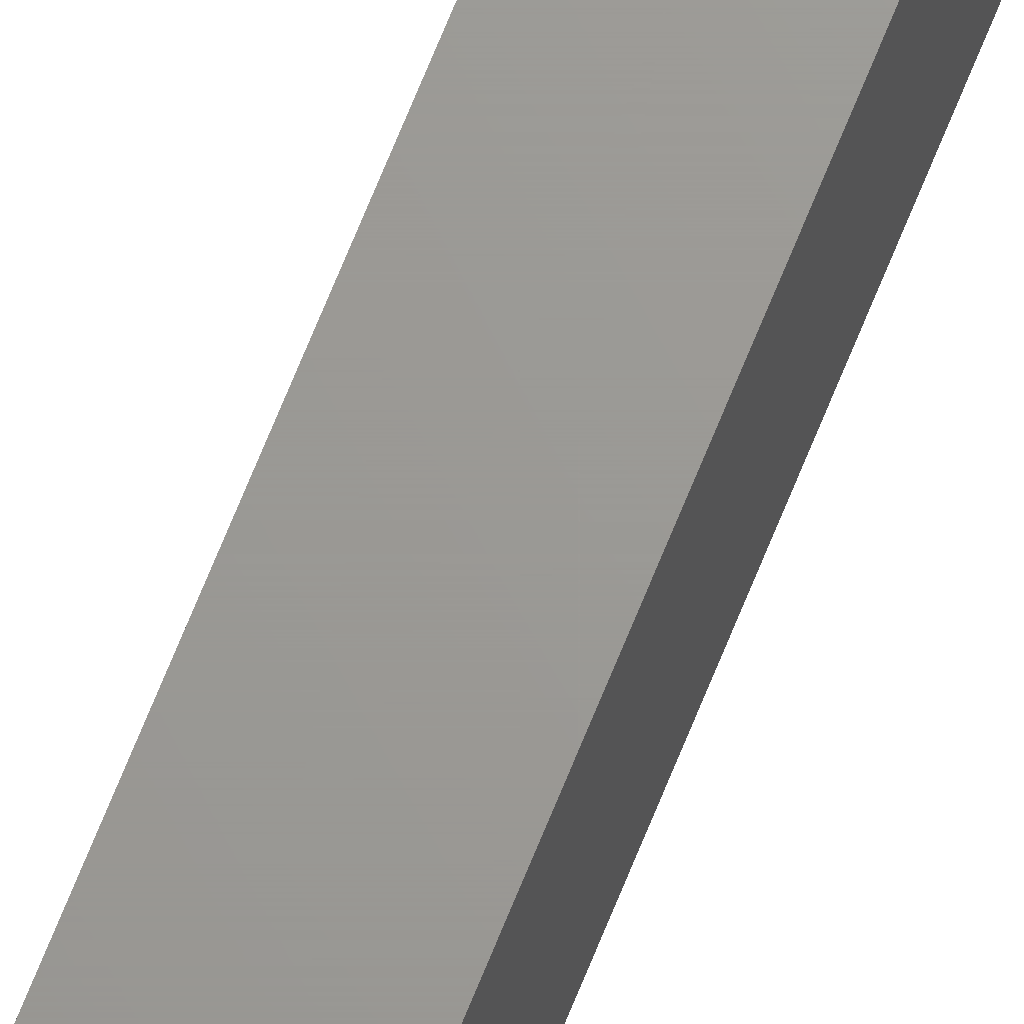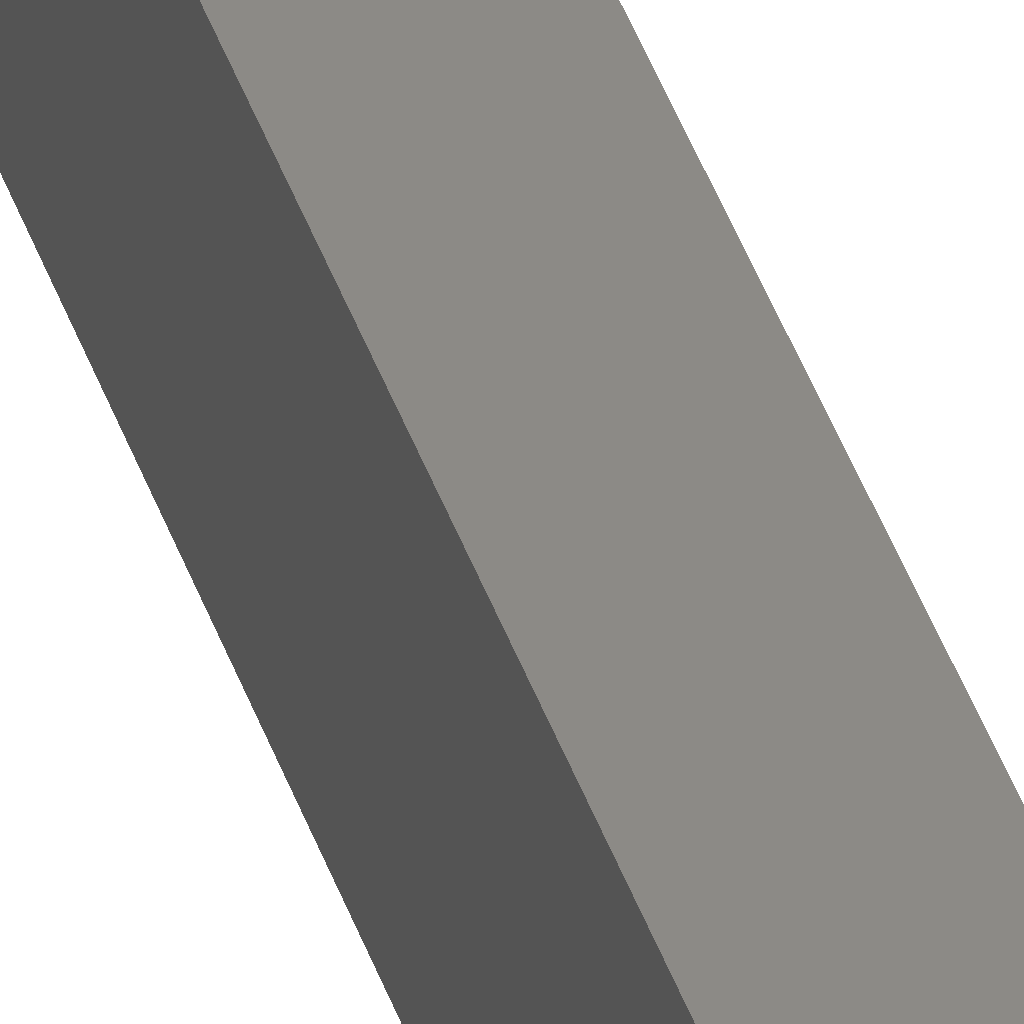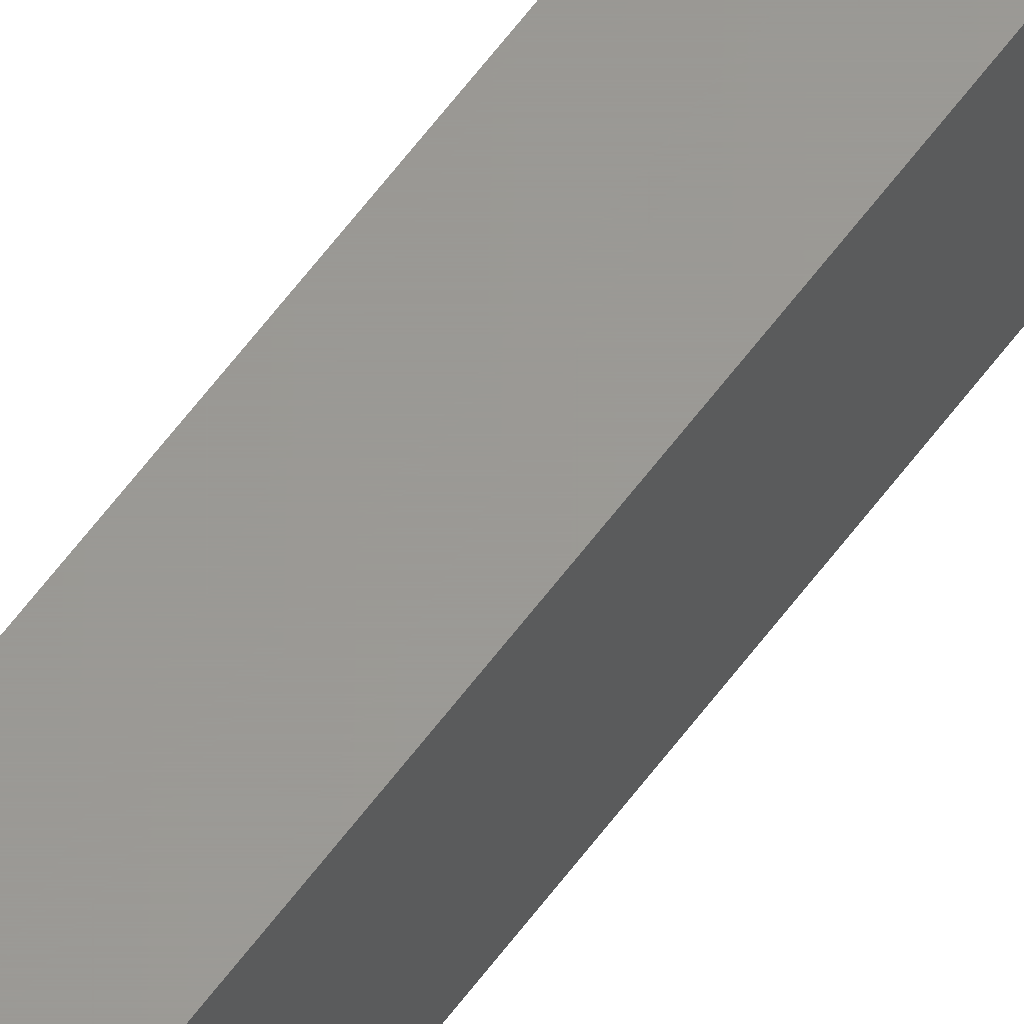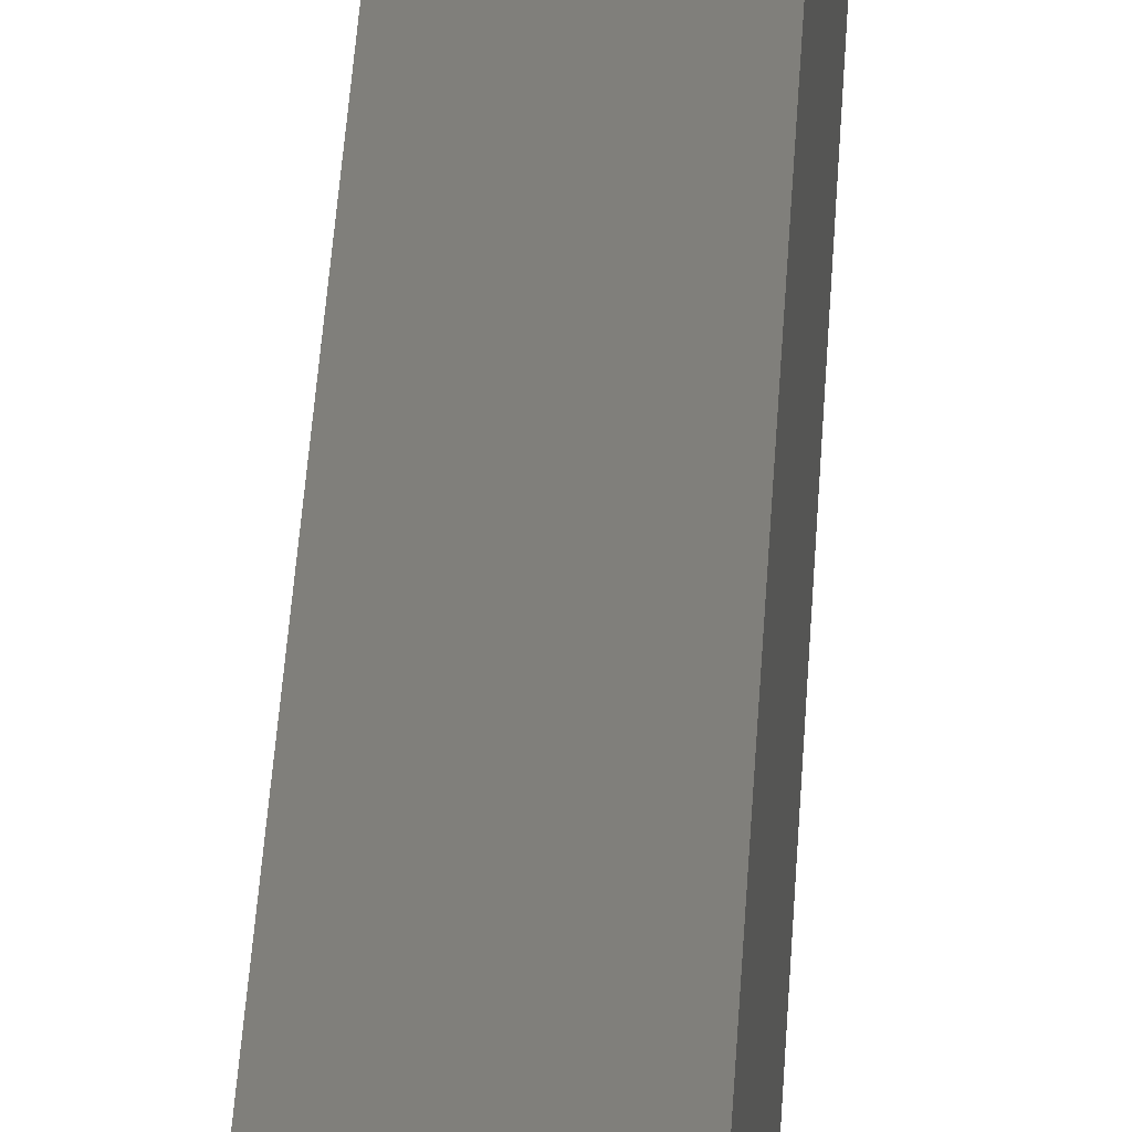
<metadata>
{"format":"stl","ext":"stl","renderer":"f3d","projection":"perspective","resolution":1024,"background":"white","views":[{"elev":69.4,"azim":-158.1,"up":"+Z"},{"elev":31.3,"azim":-14.2,"up":"+Z"},{"elev":59.6,"azim":35.9,"up":"+Z"},{"elev":12.9,"azim":-178.9,"up":"+Z"}]}
</metadata>
<code>
# stl→obj: 10 verts, 16 faces
v -0.01562 -0.75 0
v -0.01562 0.75 0
v 0.008141 -0.75 0
v 0.008141 0.75 0
v -0.01562 0.75 0.05469
v 0.01595 0.75 0.05469
v 0.01595 0.75 0.007812
v 0.01595 -0.75 0.05469
v 0.01595 -0.75 0.007812
v -0.01562 -0.75 0.05469
f 1 2 3
f 3 2 4
f 5 6 2
f 2 6 7
f 2 7 4
f 8 9 6
f 6 9 7
f 8 10 9
f 9 10 1
f 9 1 3
f 9 3 7
f 7 3 4
f 10 8 5
f 5 8 6
f 5 2 10
f 10 2 1

</code>
